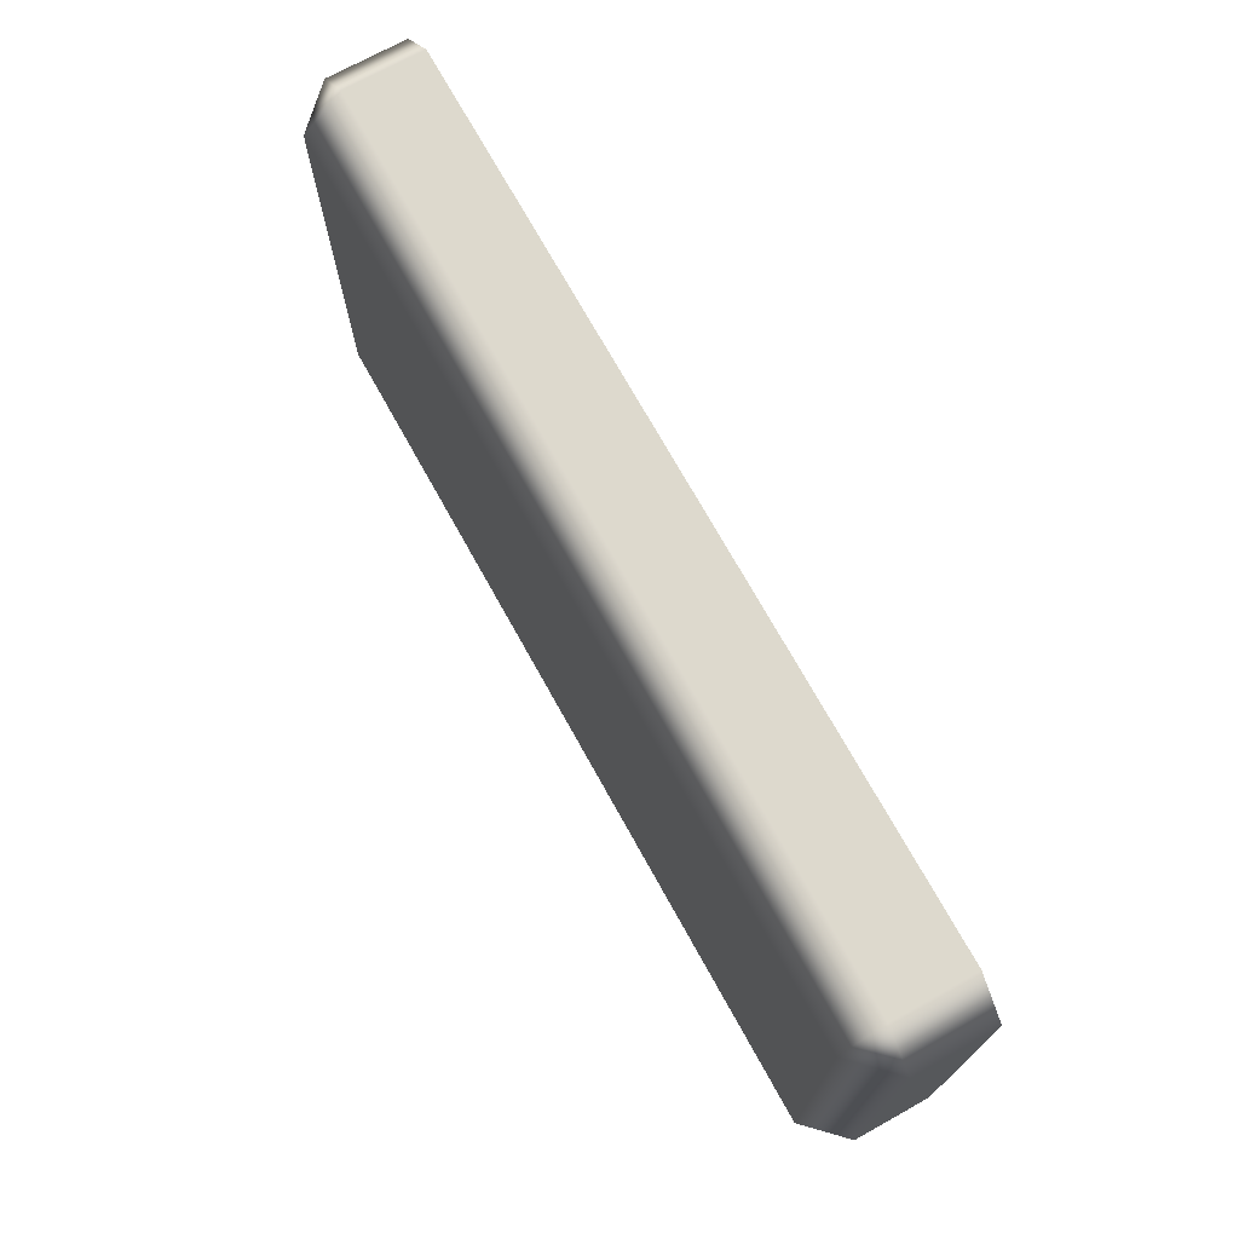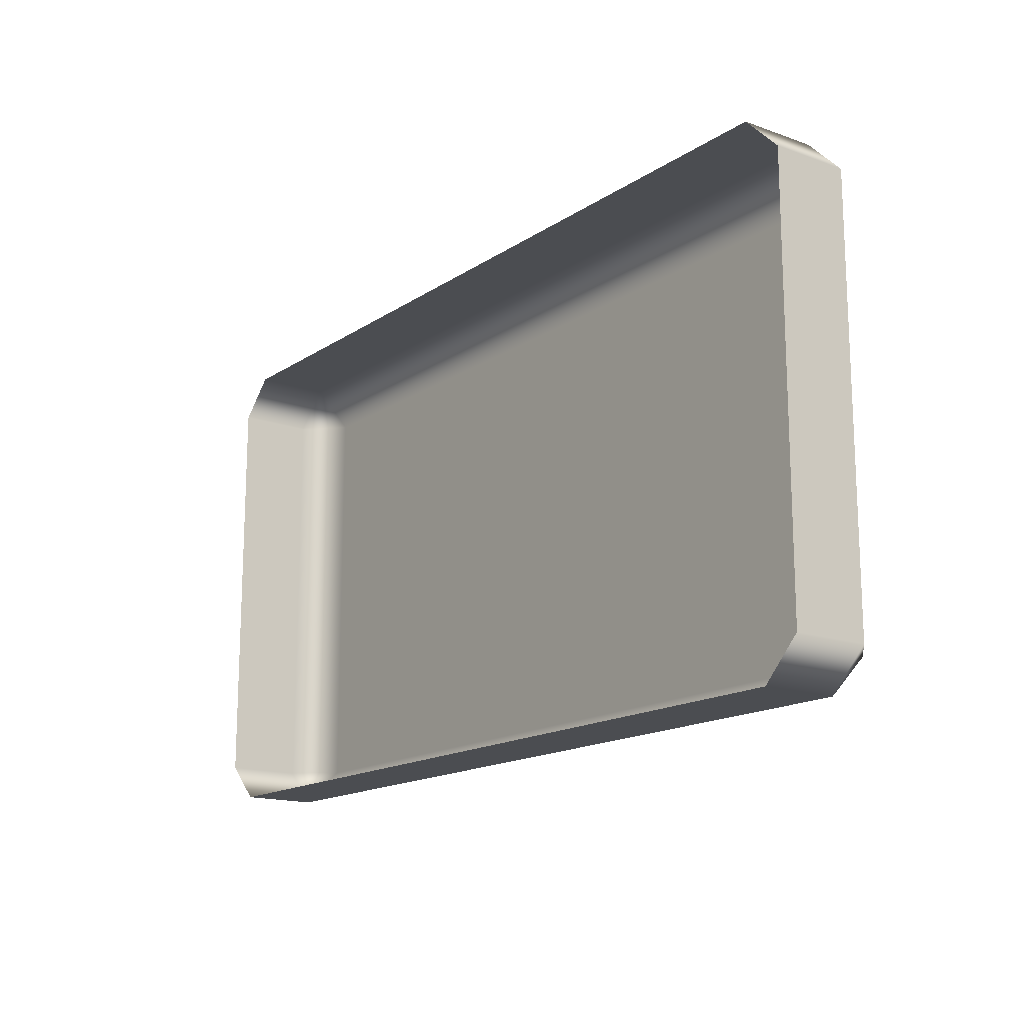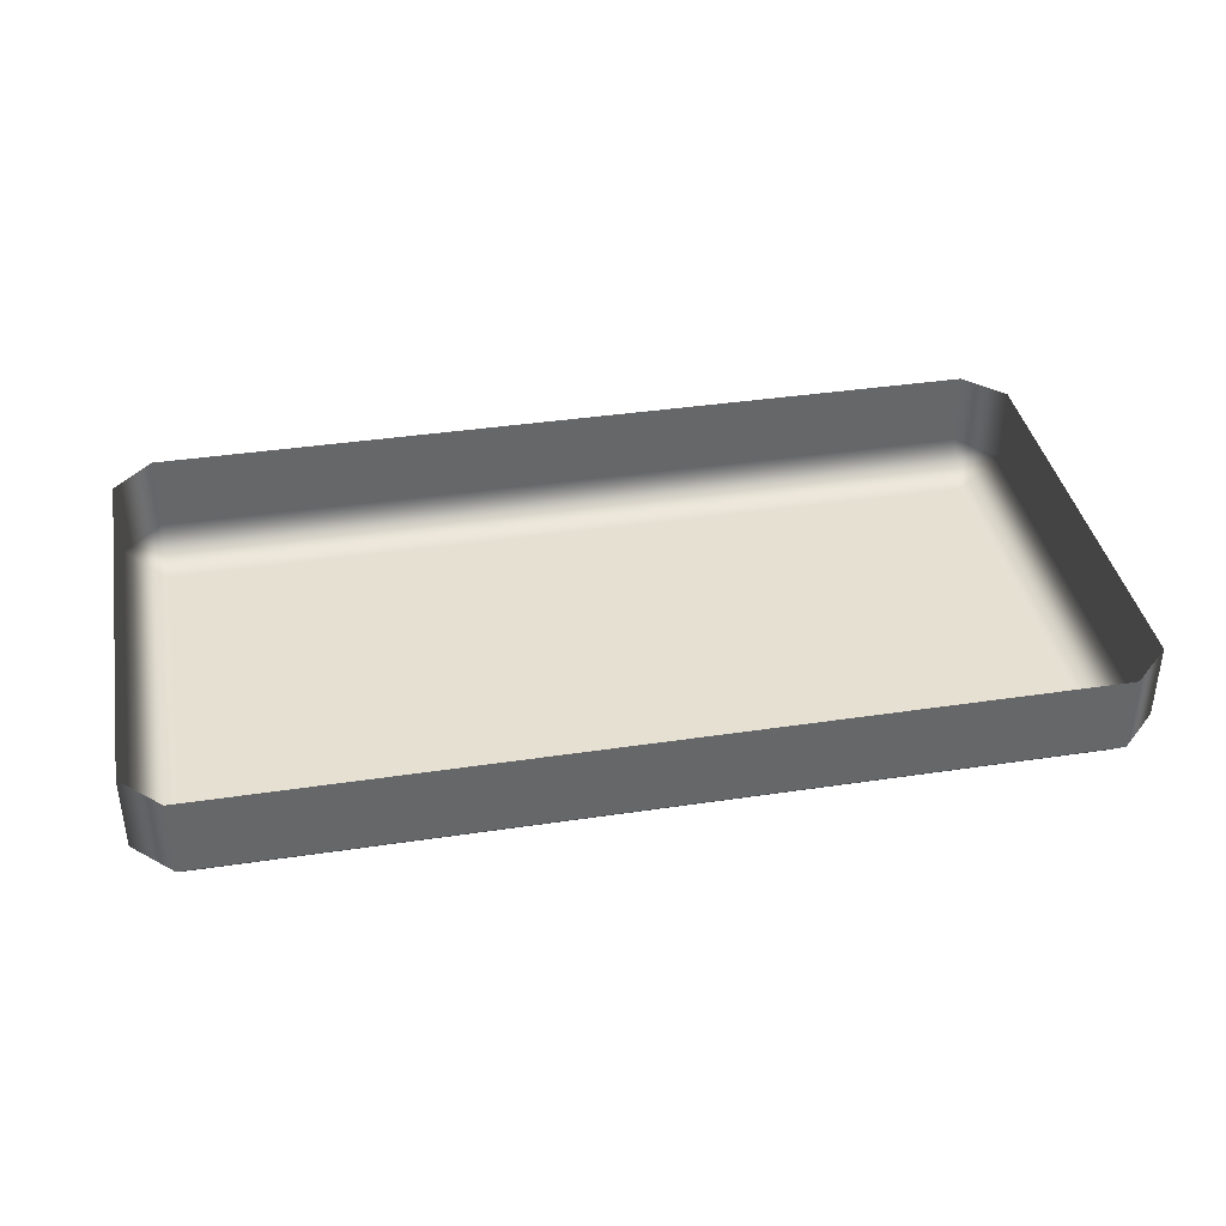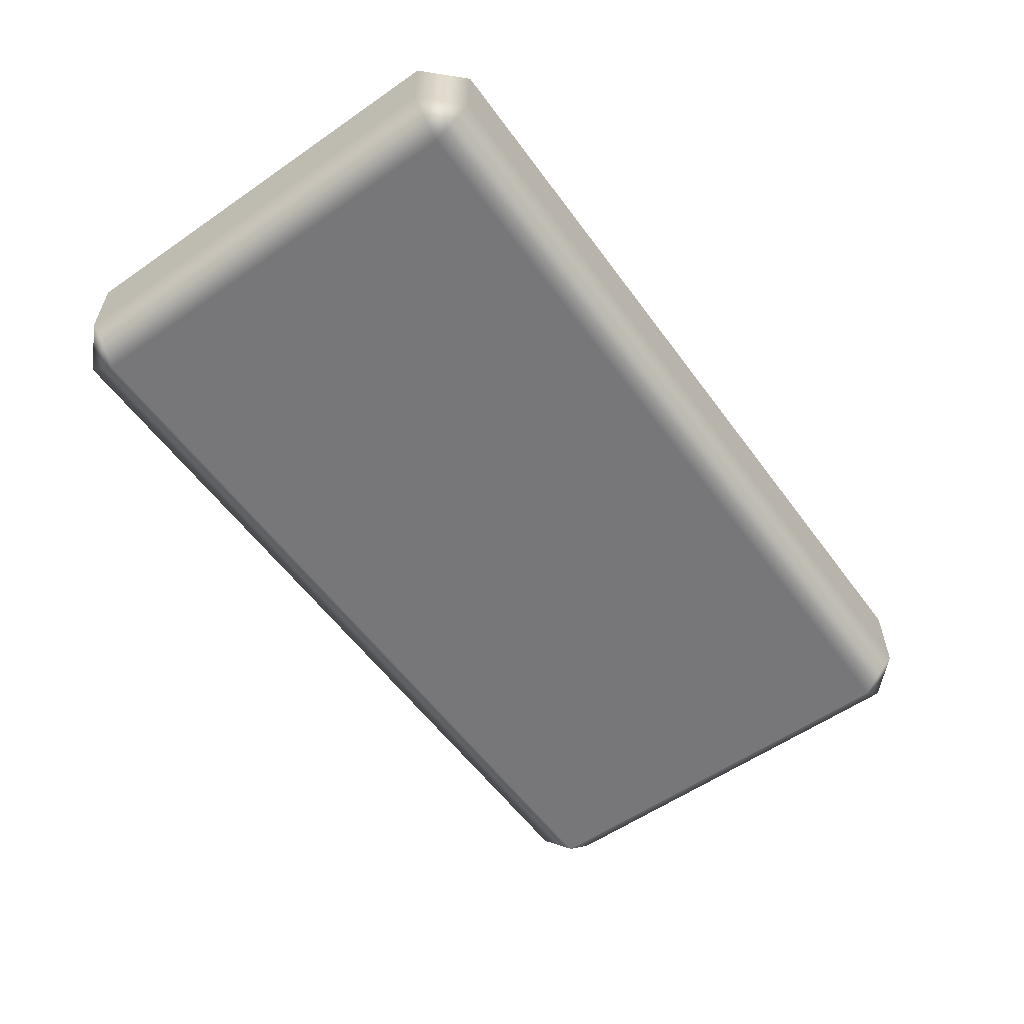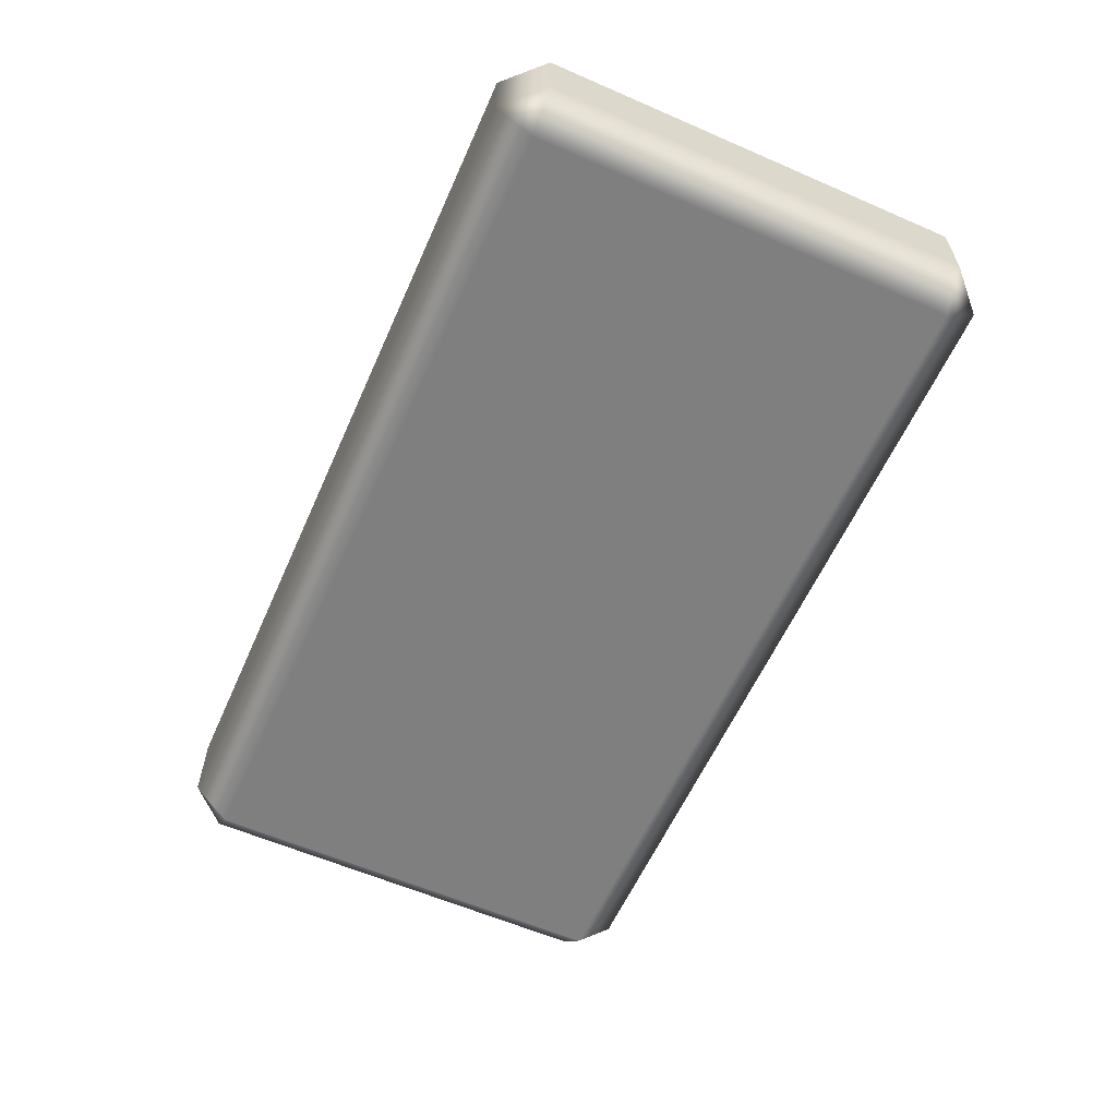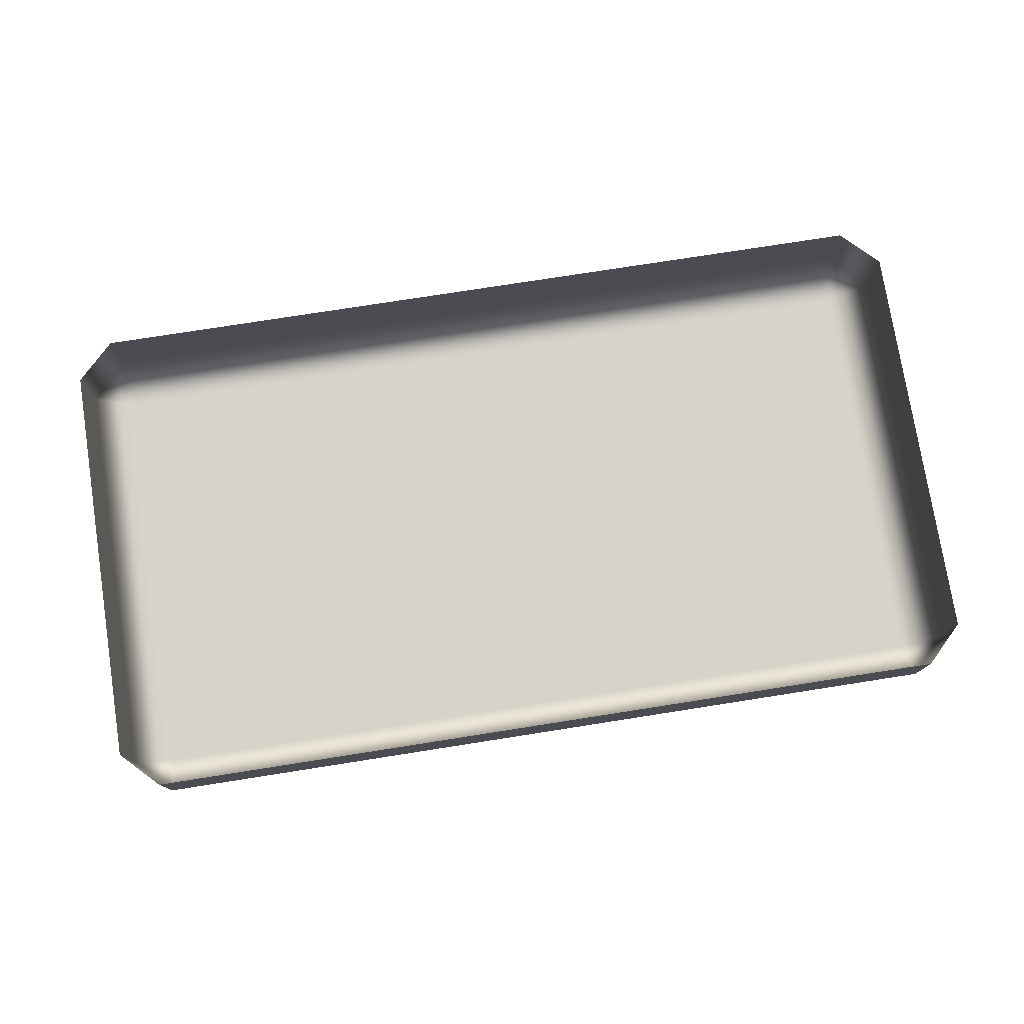
<metadata>
{"format":"obj","ext":"obj","renderer":"f3d","projection":"perspective","resolution":1024,"background":"white","views":[{"elev":72.0,"azim":-119.0,"up":"+Y"},{"elev":-15.7,"azim":53.4,"up":"+Y"},{"elev":38.5,"azim":169.3,"up":"+Z"},{"elev":-57.2,"azim":125.8,"up":"+Z"},{"elev":-59.9,"azim":-114.0,"up":"+Z"},{"elev":76.7,"azim":171.1,"up":"+Z"}]}
</metadata>
<code>
g m_city_wall_brick_03
v -0.275 -0.164 0.0375
v -0.275 -0.164 -0.0125
v -0.3 -0.139 -0.0125
v -0.3 -0.139 0.0375
v 0.275 -0.164 0.0375
v 0.275 -0.164 -0.0125
v 0.3 -0.139 0.0375
v 0.3 -0.139 -0.0125
v 0.275 -0.164 -0.0125
v 0.275 -0.164 0.0375
v 0.3 0.139 -0.0125
v 0.275 0.139 -0.0375
v 0.275 -0.139 -0.0375
v 0.3 0.139 0.0375
v 0.275 0.164 -0.0125
v -0.3 0.139 0.0375
v -0.3 0.139 -0.0125
v -0.275 0.164 -0.0125
v -0.275 0.164 0.0375
v -0.3 -0.139 -0.0125
v -0.3 -0.139 0.0375
v 0.275 0.164 0.0375
v 0.275 0.164 -0.0125
v 0.3 0.139 -0.0125
v 0.3 0.139 0.0375
v -0.275 0.164 0.0375
v -0.275 0.164 -0.0125
v -0.275 0.139 -0.0375
v 0.275 0.139 -0.0375
v -0.3 0.139 -0.0125
v -0.3 0.139 -0.0125
v -0.3 -0.139 -0.0125
v -0.275 -0.139 -0.0375
v -0.275 0.139 -0.0375
v 0.275 -0.139 -0.0375
v -0.275 -0.164 -0.0125
v 0.275 -0.164 -0.0125
v 0.275 0.139 -0.0375
g m_city_wall_brick_03_0
f 3 2 1
f 4 3 1
f 5 1 2
f 6 5 2
f 9 8 7
f 10 9 7
f 8 11 7
f 11 8 12
f 8 13 12
f 13 8 9
f 11 14 7
f 15 11 12
f 18 17 16
f 19 18 16
f 16 17 20
f 21 16 20
f 24 23 22
f 25 24 22
f 22 23 26
f 23 27 26
f 27 23 28
f 23 29 28
f 27 28 30
f 33 32 31
f 34 33 31
f 35 33 34
f 33 35 36
f 33 36 32
f 35 37 36
f 38 35 34

</code>
